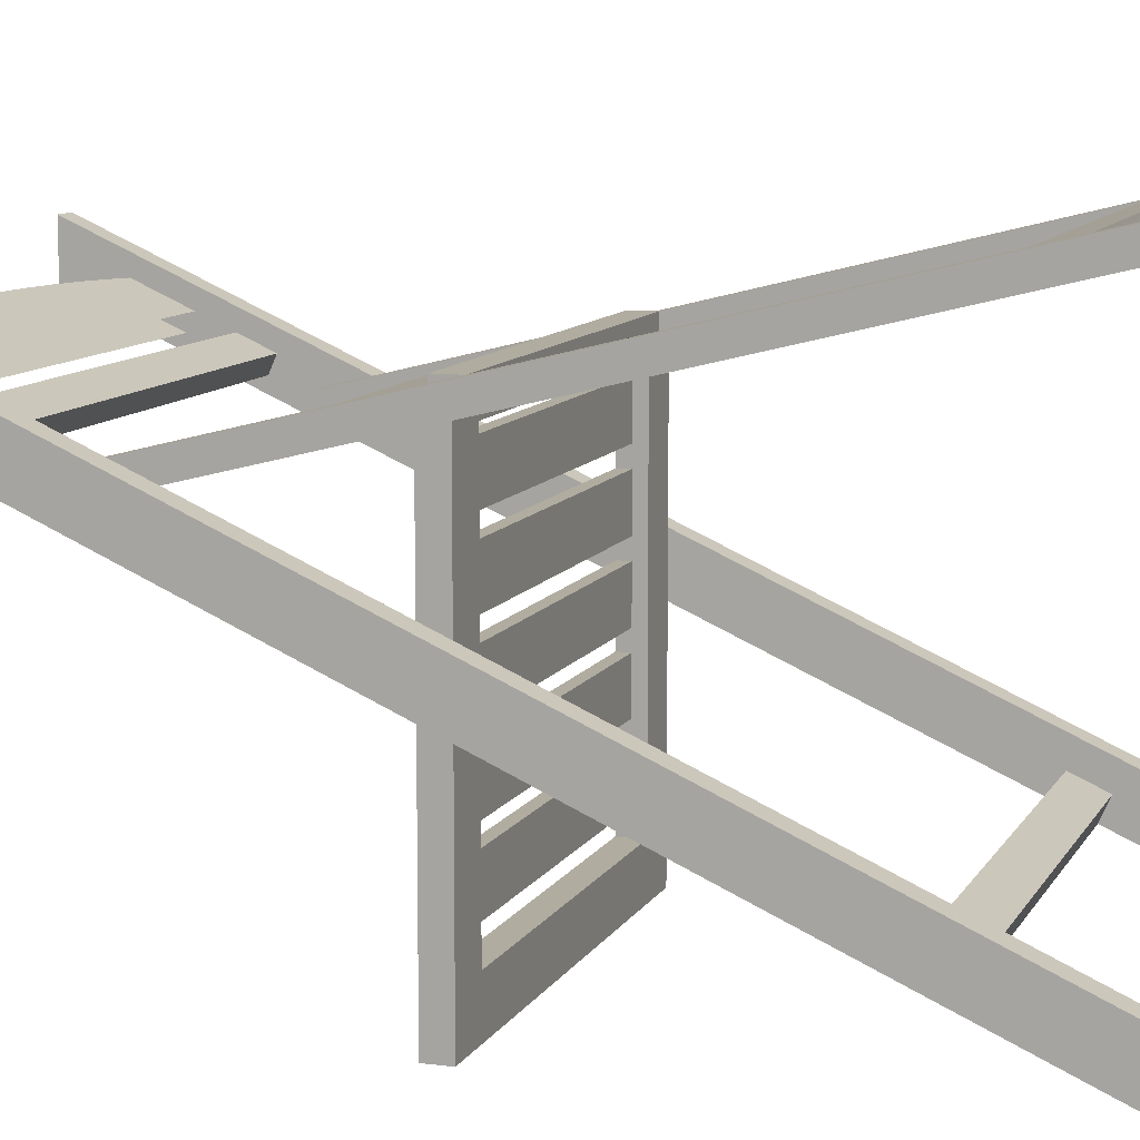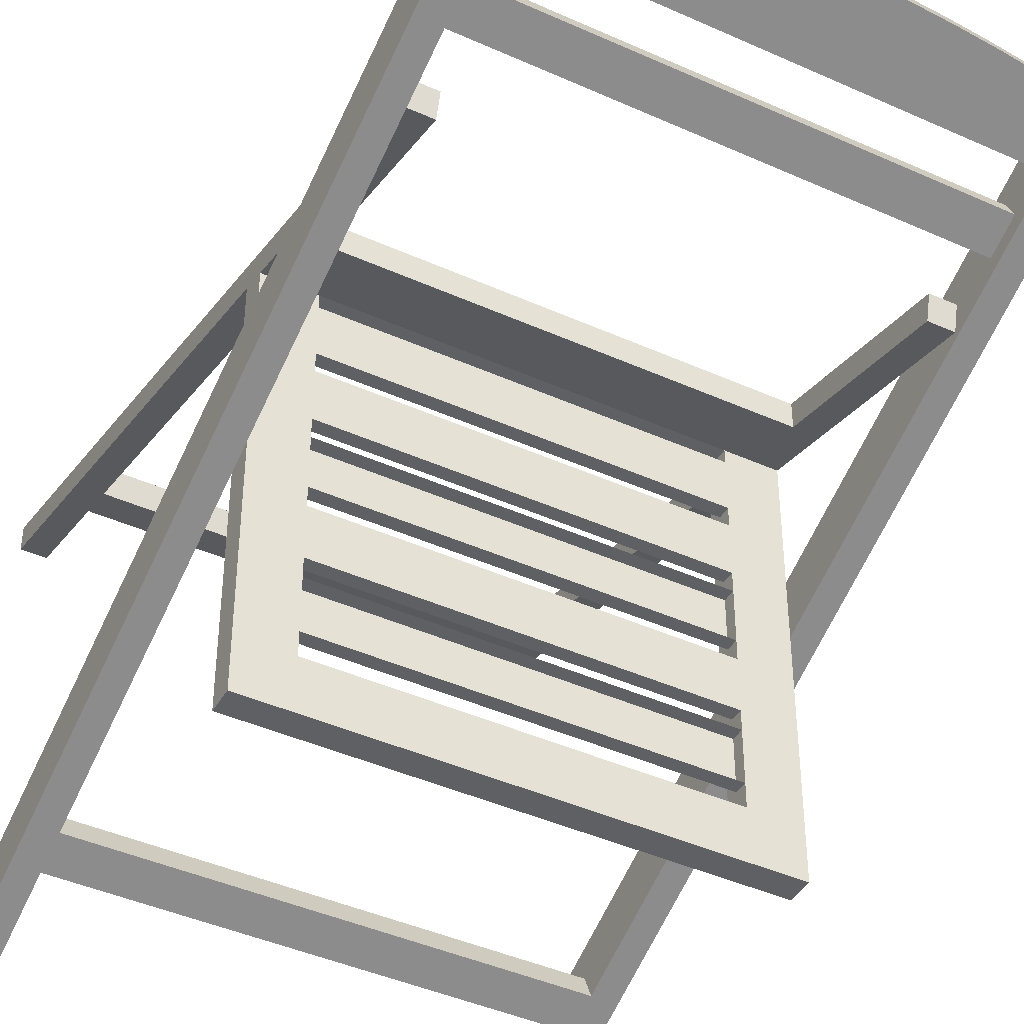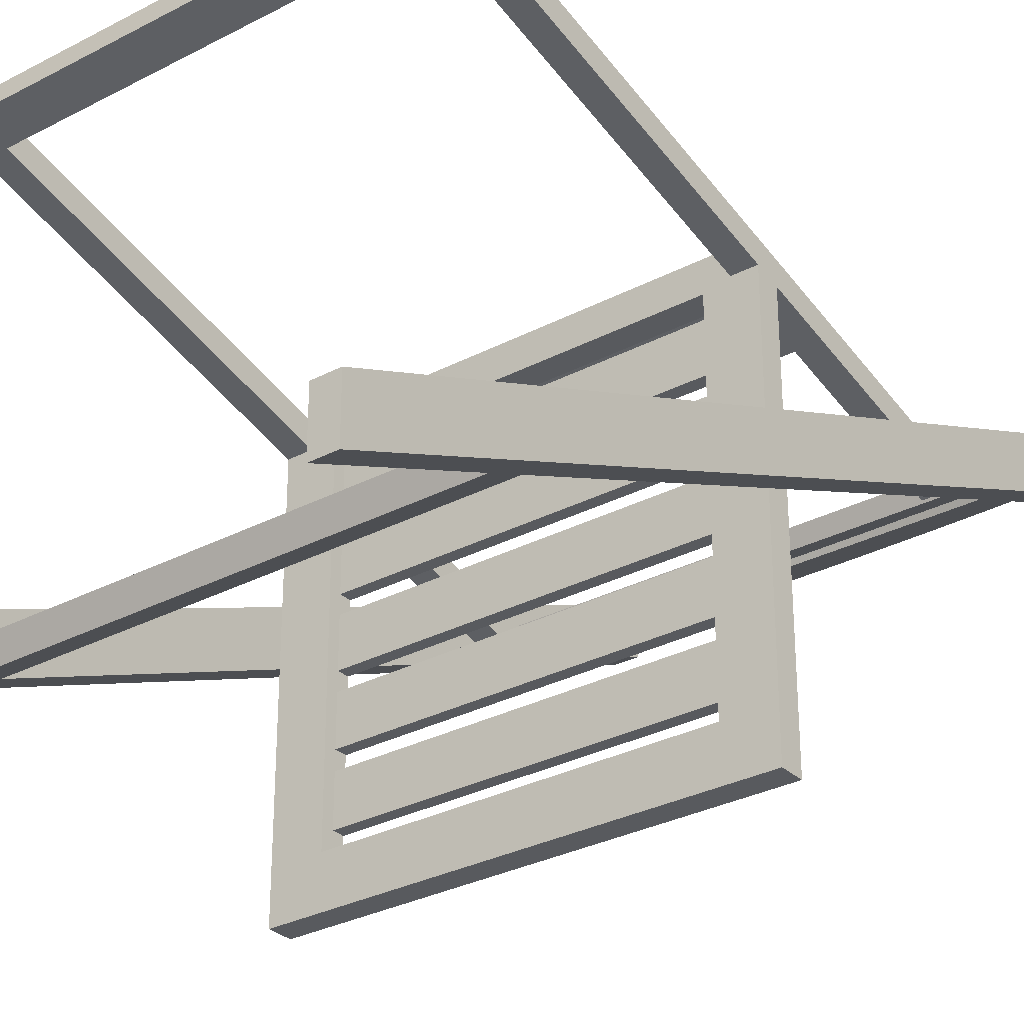
<metadata>
{"format":"obj","ext":"obj","renderer":"f3d","projection":"perspective","resolution":1024,"background":"white","views":[{"elev":10.0,"azim":-71.5,"up":"+Z"},{"elev":-42.6,"azim":151.7,"up":"+Z"},{"elev":-30.5,"azim":37.2,"up":"+Z"}]}
</metadata>
<code>
v -0.2035 0.3501 0.1352
v -0.2035 -0.444 -0.2618
v -0.2035 -0.444 -0.2171
v -0.2035 0.3501 0.09057
v -0.1836 -0.444 -0.2171
v -0.1836 0.3501 0.09057
v -0.1836 0.3501 0.1352
v -0.1836 -0.2807 -0.1893
v -0.1836 -0.3079 -0.2014
v -0.1836 -0.444 -0.2618
v -0.1836 -0.04695 -0.04094
v -0.1836 -0.0271 -0.03213
v -0.1836 -0.0271 -0.07679
v -0.1836 -0.3159 -0.1832
v -0.1836 -0.04695 -0.0856
v 0.1836 -0.2807 -0.1893
v 0.1836 -0.3159 -0.1832
v -0.1836 -0.2887 -0.1712
v 0.1836 -0.2887 -0.1712
v 0.1836 -0.3079 -0.2014
v -0.1836 -0.0271 -0.04094
v -0.1439 -0.04695 0.06427
v 0.2035 0.3501 0.09057
v 0.1836 -0.04695 -0.04094
v 0.1836 -0.444 -0.2171
v -0.1836 -0.0271 -0.2618
v -0.1836 -0.0271 0.06427
v -0.1439 -0.04695 -0.2221
v -0.1836 -0.04695 0.06927
v 0.1836 -0.04695 -0.0856
v 0.2035 -0.444 -0.2618
v 0.1836 -0.444 -0.2618
v -0.1836 -0.04695 -0.2618
v -0.1439 -0.03703 -0.2042
v -0.1638 -0.04695 0.06927
v 0.1836 -0.0271 -0.07679
v 0.2035 -0.444 -0.2171
v 0.1836 -0.0271 -0.04094
v 0.1836 -0.0271 -0.2618
v 0.1439 -0.04695 0.06427
v -0.1439 -0.0271 -0.2618
v -0.1439 -0.0271 -0.05533
v -0.1836 0.1729 0.03431
v -0.1439 -0.0271 -0.000739
v -0.1439 -0.0271 -0.04044
v 0.1836 -0.04695 -0.2618
v -0.1439 -0.0271 -0.2221
v -0.1439 -0.03703 0.05385
v -0.1836 -0.444 0.1694
v -0.1439 -0.04695 0.08974
v 0.1836 0.3501 0.09057
v 0.2035 0.3501 0.1352
v 0.1439 -0.04695 -0.2221
v 0.1836 -0.04695 0.06927
v 0.1836 -0.0271 -0.03213
v -0.1439 -0.0271 -0.09503
v -0.1836 0.1681 0.01506
v -0.1638 0.1681 0.01506
v -0.1638 -0.0271 0.06427
v -0.1439 -0.0271 0.06427
v -0.1439 -0.0271 0.01415
v -0.1439 -0.0271 -0.2042
v 0.1439 -0.0271 -0.2221
v -0.1439 -0.03703 0.01415
v -0.1638 -0.444 0.1694
v -0.1638 -0.04695 0.08974
v 0.1836 0.3501 0.1352
v 0.1439 -0.0271 -0.05533
v 0.1836 -0.0271 0.06427
v 0.1439 -0.0271 -0.04044
v 0.1439 -0.0271 -0.2618
v 0.1439 -0.03703 -0.2042
v 0.1638 -0.04695 0.06927
v -0.1439 -0.0271 -0.1099
v -0.1439 -0.03703 -0.09503
v -0.1439 -0.03703 -0.04044
v -0.1836 -0.444 0.1898
v -0.1638 0.02252 0.05176
v -0.1439 -0.0271 0.05385
v 0.1638 -0.002288 0.05801
v 0.1439 -0.0271 -0.000739
v -0.1439 -0.03703 -0.000739
v -0.1439 -0.0271 -0.1645
v 0.1439 -0.03703 0.05385
v -0.1439 -0.03703 -0.05533
v -0.1638 -0.3333 0.1415
v -0.1638 -0.3285 0.1607
v -0.1638 -0.0271 0.08974
v -0.1439 -0.0271 0.08974
v 0.1439 -0.04695 0.08974
v 0.1439 -0.0271 -0.09503
v 0.1638 -0.3333 0.1415
v 0.1836 0.1729 0.03431
v -0.1439 -0.0271 -0.1496
v -0.1439 -0.03703 -0.1099
v 0.1439 -0.03703 -0.09503
v -0.1638 0.1729 0.03431
v -0.1638 0.02252 0.07223
v -0.1638 -0.002288 0.05801
v 0.1439 -0.0271 0.06427
v 0.1439 -0.03703 -0.000739
v 0.1439 -0.0271 0.01415
v 0.1439 -0.0271 -0.2042
v -0.1439 -0.03703 -0.1645
v 0.1439 -0.03703 0.01415
v -0.1638 -0.3622 0.1487
v -0.1638 -0.444 0.1898
v -0.1638 -0.0271 0.08474
v -0.1439 -0.0271 0.08474
v 0.1439 -0.0271 0.08974
v 0.1439 -0.0271 -0.1099
v 0.1439 -0.03703 -0.05533
v 0.1439 -0.03703 -0.04044
v 0.1439 -0.03703 -0.1645
v 0.1638 -0.04695 0.08974
v 0.1638 -0.3622 0.1487
v 0.1638 -0.3285 0.1607
v 0.1836 -0.444 0.1898
v 0.1836 0.1681 0.01506
v 0.1439 -0.0271 -0.1496
v -0.1439 -0.03703 -0.1496
v 0.1439 -0.03703 -0.1099
v -0.1638 -0.002288 0.07848
v 0.1638 0.02252 0.05176
v 0.1638 -0.0271 0.06427
v 0.1439 -0.0271 0.05385
v 0.1439 -0.0271 -0.1645
v -0.1638 -0.3573 0.168
v 0.1439 -0.03703 -0.1496
v 0.1836 -0.444 0.1694
v 0.1638 -0.3573 0.168
v 0.1638 0.1729 0.03431
v 0.1638 -0.002288 0.07848
v 0.1638 0.02252 0.07223
v 0.1439 -0.0271 0.08474
v 0.1638 -0.0271 0.08974
v 0.1638 -0.0271 0.08474
v 0.1638 -0.444 0.1694
v 0.1638 -0.444 0.1898
v 0.1638 0.1681 0.01506
v -0.1638 -0.0271 0.06927
v 0.1638 -0.0271 0.06927
v 0.1836 0.2367 0.05236
v -0.1836 0.2095 0.04029
v -0.1836 0.2367 0.05236
v 0.1836 0.2095 0.04029
v -0.1836 0.2307 0.06597
v -0.1836 0.2035 0.05389
v 0.1836 0.2307 0.06597
v 0.1836 0.2035 0.05389
v -0.1531 0.3108 0.08525
v -0.1836 0.2639 0.06444
v -0.1836 0.3075 0.08378
v 0.1836 0.2639 0.06444
v -0.1836 0.3015 0.09739
v -0.1226 0.3135 0.08645
v -0.1836 0.2579 0.07805
v -0.1531 0.3048 0.09886
v -0.092 0.3156 0.08739
v -0.1226 0.3075 0.1001
v -0.06136 0.3172 0.08806
v 0.1836 0.2579 0.07805
v -0.092 0.3096 0.101
v -0.03069 0.3181 0.08846
v -0.06136 0.3111 0.1017
v -0 0.3184 0.08859
v -0.03069 0.312 0.1021
v 0.03069 0.3181 0.08846
v -0 0.3123 0.1022
v 0.03069 0.312 0.1021
v 0.06136 0.3172 0.08806
v 0.06136 0.3111 0.1017
v 0.092 0.3156 0.08739
v 0.092 0.3096 0.101
v 0.1226 0.3135 0.08645
v 0.1226 0.3075 0.1001
v 0.1531 0.3108 0.08525
v 0.1531 0.3048 0.09886
v 0.1836 0.3075 0.08378
v 0.1836 0.3015 0.09739
g mesh1_mesh1-geometry
f 1 2 3
f 2 1 4
f 5 1 3
f 1 6 4
f 6 2 4
f 1 5 7
f 6 1 7
f 2 6 8
f 2 9 10
f 9 5 10
f 7 5 11
f 12 6 7
f 8 6 13
f 2 8 9
f 5 9 14
f 14 11 5
f 7 11 12
f 12 13 6
f 8 13 15
f 16 9 8
f 14 9 17
f 11 14 18
f 11 13 12
f 13 11 15
f 11 8 15
f 11 18 8
f 18 19 8
f 9 16 20
f 16 8 19
f 18 14 19
f 20 17 9
f 17 19 14
f 21 15 11
f 11 15 22
f 16 23 20
f 19 24 16
f 20 25 17
f 17 24 19
f 26 15 21
f 11 27 21
f 22 15 28
f 29 11 22
f 30 23 16
f 31 20 23
f 16 24 30
f 25 20 32
f 24 17 25
f 15 26 33
f 26 21 13
f 27 11 29
f 21 27 12
f 15 33 28
f 22 28 34
f 35 29 22
f 36 23 30
f 20 31 32
f 23 37 31
f 38 30 24
f 30 39 24
f 24 40 30
f 37 24 25
f 41 33 26
f 42 13 21
f 13 41 26
f 29 43 27
f 44 12 27
f 45 21 12
f 46 28 33
f 47 34 28
f 48 22 34
f 35 49 29
f 50 35 22
f 23 36 51
f 30 38 36
f 37 23 52
f 24 39 38
f 39 30 46
f 40 53 30
f 54 40 24
f 24 37 55
f 33 41 46
f 56 13 42
f 42 21 45
f 41 13 47
f 49 43 29
f 27 43 57
f 27 58 59
f 60 27 59
f 45 12 44
f 44 27 61
f 28 46 53
f 62 34 47
f 47 28 63
f 22 48 60
f 64 48 34
f 49 35 65
f 66 35 50
f 22 40 50
f 36 67 51
f 67 23 51
f 38 67 36
f 38 39 36
f 36 68 38
f 23 67 52
f 67 37 52
f 69 24 55
f 67 38 55
f 38 70 55
f 30 53 46
f 46 71 39
f 40 72 53
f 73 40 54
f 24 69 54
f 55 37 67
f 46 41 71
f 74 13 56
f 75 42 56
f 56 42 75
f 45 76 42
f 47 13 62
f 63 41 47
f 43 49 77
f 43 58 57
f 58 27 57
f 59 58 78
f 79 27 60
f 59 80 60
f 45 81 44
f 44 81 45
f 76 44 45
f 45 44 76
f 61 27 79
f 44 61 82
f 53 63 28
f 72 62 34
f 34 62 72
f 34 83 62
f 62 83 34
f 79 60 48
f 60 40 22
f 64 84 48
f 48 84 64
f 48 64 79
f 85 64 34
f 65 35 86
f 87 35 66
f 50 88 66
f 88 50 89
f 90 89 50
f 90 50 40
f 71 36 39
f 36 91 68
f 38 68 70
f 55 81 69
f 55 70 81
f 63 53 72
f 72 40 84
f 90 40 73
f 54 92 73
f 93 54 69
f 41 63 71
f 94 13 74
f 74 56 95
f 42 75 85
f 85 75 42
f 75 95 56
f 96 56 75
f 75 56 96
f 42 76 85
f 70 76 45
f 45 76 70
f 62 13 83
f 77 97 43
f 58 43 97
f 98 78 58
f 59 78 99
f 80 59 99
f 60 80 100
f 81 45 70
f 70 45 81
f 44 101 81
f 81 101 44
f 44 76 82
f 82 76 44
f 79 102 61
f 61 102 79
f 61 79 64
f 61 64 82
f 101 44 82
f 82 44 101
f 62 72 103
f 103 72 62
f 104 72 34
f 34 72 104
f 83 34 104
f 104 34 83
f 84 79 48
f 48 79 84
f 40 60 100
f 84 64 105
f 105 64 84
f 85 82 64
f 75 85 34
f 87 86 35
f 65 86 106
f 106 107 65
f 66 107 87
f 98 66 108
f 108 66 88
f 109 88 89
f 89 90 110
f 36 71 63
f 36 111 91
f 112 91 68
f 68 91 112
f 70 68 113
f 69 81 102
f 101 70 81
f 81 70 101
f 103 63 72
f 100 84 40
f 114 72 84
f 115 90 73
f 92 54 116
f 92 117 73
f 118 54 93
f 93 69 119
f 83 13 94
f 120 74 94
f 94 74 120
f 121 74 94
f 94 74 121
f 74 121 95
f 95 121 74
f 122 74 95
f 95 74 122
f 85 96 75
f 75 96 85
f 68 85 42
f 42 85 68
f 95 75 34
f 56 96 91
f 91 96 56
f 82 85 76
f 76 70 113
f 113 70 76
f 97 77 107
f 98 58 97
f 123 78 98
f 98 124 78
f 78 123 99
f 124 99 78
f 99 124 80
f 100 80 125
f 81 101 102
f 76 101 82
f 82 101 76
f 102 79 126
f 126 79 102
f 102 64 61
f 61 64 102
f 103 114 72
f 72 114 103
f 72 104 114
f 114 104 72
f 104 121 34
f 83 94 104
f 127 104 83
f 83 104 127
f 79 84 126
f 126 84 79
f 110 109 89
f 64 102 105
f 105 102 64
f 105 112 84
f 105 84 102
f 128 86 87
f 87 92 86
f 128 106 86
f 92 106 86
f 107 106 128
f 97 107 66
f 87 107 128
f 66 98 97
f 98 108 123
f 88 109 108
f 109 123 108
f 115 110 90
f 36 63 103
f 36 120 111
f 91 111 96
f 91 112 96
f 96 112 91
f 68 112 113
f 85 68 112
f 112 68 85
f 70 101 113
f 113 101 70
f 69 102 126
f 126 84 100
f 129 114 84
f 73 117 115
f 116 54 130
f 116 131 92
f 106 92 116
f 92 131 117
f 92 87 117
f 125 119 69
f 69 100 125
f 54 118 130
f 93 117 118
f 119 132 93
f 74 120 111
f 111 120 74
f 120 121 94
f 94 121 120
f 121 104 94
f 121 95 34
f 129 95 121
f 121 95 129
f 74 122 111
f 111 122 74
f 95 129 122
f 122 129 95
f 96 85 112
f 112 85 96
f 101 76 113
f 113 76 101
f 133 98 123
f 124 98 134
f 124 119 80
f 80 119 125
f 102 101 105
f 126 102 84
f 114 103 127
f 127 103 114
f 104 127 114
f 114 127 104
f 109 110 135
f 112 96 84
f 105 113 112
f 131 87 128
f 106 131 128
f 123 109 133
f 110 115 136
f 133 109 135
f 36 103 127
f 36 127 120
f 122 120 111
f 111 120 122
f 122 96 111
f 113 105 101
f 69 126 100
f 114 129 127
f 122 129 84
f 117 137 115
f 130 138 116
f 116 139 131
f 131 106 116
f 131 118 117
f 87 131 117
f 132 117 93
f 132 119 140
f 121 120 129
f 129 120 121
f 120 122 129
f 129 122 120
f 98 133 134
f 132 124 134
f 119 124 140
f 133 117 134
f 136 135 110
f 96 122 84
f 136 115 137
f 133 135 137
f 120 127 129
f 135 136 137
f 137 117 133
f 139 116 138
f 118 131 139
f 134 117 132
f 124 132 140
g mesh1_mesh1-geometry
f 3 2 1
f 4 1 2
f 2 5 3
f 3 5 2
f 3 1 5
f 4 6 1
f 4 2 6
f 5 2 10
f 10 2 5
f 7 5 1
f 7 1 6
f 8 6 2
f 10 9 2
f 10 5 9
f 11 5 7
f 7 6 12
f 13 6 8
f 9 8 2
f 14 9 5
f 5 11 14
f 12 11 7
f 6 13 12
f 15 13 8
f 18 9 8
f 8 9 18
f 8 9 16
f 9 18 14
f 14 18 9
f 17 9 14
f 18 14 11
f 12 13 11
f 15 11 13
f 15 8 11
f 8 18 11
f 8 19 18
f 20 16 9
f 19 8 16
f 19 14 18
f 9 17 20
f 14 19 17
f 11 15 21
f 22 15 11
f 20 19 16
f 16 19 20
f 20 23 16
f 16 24 19
f 17 25 20
f 19 20 17
f 17 20 19
f 19 24 17
f 21 15 26
f 21 27 11
f 28 15 22
f 22 11 29
f 16 23 30
f 23 20 31
f 30 24 16
f 32 20 25
f 25 17 24
f 33 26 15
f 13 21 26
f 29 11 27
f 12 27 21
f 28 33 15
f 34 28 22
f 22 29 35
f 30 23 36
f 32 31 20
f 31 37 23
f 24 30 38
f 24 39 30
f 30 40 24
f 32 37 25
f 25 37 32
f 25 24 37
f 26 33 41
f 21 13 42
f 26 41 13
f 27 43 29
f 59 29 27
f 27 29 59
f 27 12 44
f 12 21 45
f 33 28 46
f 28 34 47
f 34 22 48
f 29 49 35
f 29 59 35
f 35 59 29
f 22 35 50
f 51 36 23
f 36 38 30
f 37 32 31
f 31 32 37
f 52 23 37
f 38 39 24
f 38 24 55
f 55 24 38
f 46 30 39
f 30 53 40
f 24 40 54
f 55 37 24
f 46 41 33
f 42 13 56
f 45 21 42
f 47 13 41
f 29 43 49
f 57 43 27
f 59 58 27
f 59 27 60
f 44 12 45
f 61 27 44
f 53 46 28
f 47 34 62
f 63 28 47
f 60 48 22
f 34 48 64
f 65 35 49
f 141 35 59
f 59 35 141
f 50 35 66
f 89 22 50
f 50 22 89
f 50 40 22
f 51 67 36
f 51 23 67
f 36 67 38
f 36 39 38
f 38 68 36
f 52 67 23
f 52 37 67
f 55 24 69
f 55 38 67
f 55 70 38
f 46 53 30
f 39 71 46
f 53 72 40
f 54 40 73
f 54 69 24
f 67 37 55
f 71 41 46
f 56 13 74
f 42 76 45
f 62 13 47
f 47 41 63
f 77 49 43
f 57 58 43
f 57 27 58
f 78 58 59
f 60 27 79
f 60 80 59
f 79 27 61
f 82 61 44
f 28 63 53
f 48 60 79
f 22 89 60
f 60 89 22
f 22 40 60
f 79 64 48
f 34 64 85
f 86 35 65
f 107 49 65
f 65 49 107
f 35 108 141
f 141 108 35
f 99 141 59
f 59 141 99
f 66 35 87
f 108 35 66
f 66 35 108
f 50 108 66
f 66 108 50
f 66 88 50
f 89 50 88
f 50 89 90
f 40 50 90
f 39 36 71
f 68 91 36
f 70 68 38
f 69 81 55
f 81 70 55
f 72 53 63
f 84 40 72
f 73 40 90
f 73 92 54
f 73 69 54
f 54 69 73
f 69 54 93
f 71 63 41
f 74 13 94
f 95 56 74
f 56 95 75
f 85 76 42
f 83 13 62
f 49 107 77
f 77 107 49
f 43 97 77
f 97 43 58
f 58 78 98
f 99 78 59
f 99 59 80
f 100 80 60
f 64 79 61
f 82 64 61
f 60 89 109
f 109 89 60
f 100 60 40
f 64 82 85
f 34 85 75
f 35 86 87
f 106 86 65
f 65 107 106
f 141 99 108
f 108 99 141
f 87 107 66
f 108 66 98
f 88 66 108
f 108 50 109
f 109 50 108
f 89 88 109
f 110 90 89
f 109 50 90
f 90 50 109
f 40 110 90
f 90 110 40
f 63 71 36
f 91 111 36
f 113 68 70
f 102 81 69
f 72 63 103
f 40 84 100
f 84 72 114
f 73 90 115
f 116 54 92
f 73 117 92
f 69 73 125
f 125 73 69
f 93 54 118
f 119 69 93
f 94 13 83
f 34 75 95
f 76 85 82
f 107 77 97
f 97 58 98
f 98 78 123
f 78 124 98
f 99 123 78
f 78 99 124
f 80 124 99
f 133 99 80
f 80 99 133
f 125 80 100
f 102 101 81
f 34 121 104
f 104 94 83
f 89 109 110
f 110 40 100
f 100 40 110
f 84 112 105
f 102 84 105
f 87 86 128
f 86 92 87
f 86 128 87
f 87 128 86
f 86 106 128
f 86 106 92
f 128 86 106
f 106 86 128
f 128 106 107
f 108 99 123
f 123 99 108
f 66 107 97
f 128 107 87
f 97 98 66
f 123 108 98
f 108 109 88
f 108 123 109
f 90 110 115
f 109 90 135
f 135 90 109
f 103 63 36
f 111 120 36
f 96 111 91
f 113 112 68
f 126 102 69
f 100 84 126
f 84 114 129
f 135 90 115
f 115 90 135
f 115 117 73
f 142 115 73
f 73 115 142
f 130 54 116
f 92 131 116
f 116 92 106
f 92 131 116
f 116 131 92
f 117 131 92
f 117 87 92
f 131 92 117
f 117 92 131
f 125 73 142
f 142 73 125
f 69 119 125
f 125 100 69
f 130 118 54
f 118 117 93
f 93 132 119
f 94 104 121
f 34 95 121
f 123 98 133
f 134 98 124
f 99 133 123
f 123 133 99
f 80 119 124
f 80 134 124
f 124 134 80
f 125 133 80
f 80 133 125
f 134 80 133
f 133 80 134
f 125 119 80
f 105 101 102
f 84 102 126
f 135 110 109
f 110 100 135
f 135 100 110
f 84 96 112
f 112 113 105
f 128 87 131
f 128 131 106
f 133 109 123
f 136 115 110
f 135 109 133
f 127 103 36
f 120 127 36
f 111 96 122
f 101 105 113
f 100 126 69
f 127 129 114
f 84 129 122
f 135 115 137
f 137 115 135
f 115 137 117
f 115 142 137
f 137 142 115
f 116 138 130
f 131 139 116
f 116 106 131
f 117 118 131
f 117 131 87
f 142 133 125
f 125 133 142
f 118 138 130
f 130 138 118
f 93 117 132
f 140 119 132
f 134 133 98
f 134 124 132
f 140 124 119
f 134 117 133
f 110 135 136
f 84 122 96
f 137 115 136
f 137 135 133
f 129 127 120
f 137 136 135
f 133 117 137
f 133 142 137
f 137 142 133
f 138 116 139
f 139 131 118
f 138 118 139
f 139 118 138
f 132 117 134
f 140 132 124
g mesh2_mesh2-geometry
f 143 144 145
f 144 143 146
f 147 143 145
f 146 148 144
f 143 147 149
f 148 146 150
f 150 147 148
f 147 150 149
g mesh2_mesh2-geometry
f 145 144 143
f 146 143 144
f 144 147 145
f 145 147 144
f 145 143 147
f 149 146 143
f 143 146 149
f 144 148 146
f 147 144 148
f 148 144 147
f 149 147 143
f 146 149 150
f 150 149 146
f 150 146 148
f 148 147 150
f 149 150 147
g mesh3_mesh3-geometry
f 151 152 153
f 152 151 154
f 153 152 151
f 154 151 152
f 153 155 152
f 155 151 153
f 153 151 155
f 154 151 156
f 156 151 154
f 157 152 155
f 151 155 158
f 158 155 151
f 158 156 151
f 151 156 158
f 154 156 159
f 159 156 154
f 157 158 155
f 155 158 157
f 156 158 160
f 160 158 156
f 160 159 156
f 156 159 160
f 154 159 161
f 161 159 154
f 158 157 162
f 162 157 158
f 158 162 160
f 160 162 158
f 159 160 163
f 163 160 159
f 163 161 159
f 159 161 163
f 154 161 164
f 164 161 154
f 160 162 163
f 163 162 160
f 161 163 165
f 165 163 161
f 165 164 161
f 161 164 165
f 154 164 166
f 166 164 154
f 163 162 165
f 165 162 163
f 164 165 167
f 167 165 164
f 167 166 164
f 164 166 167
f 154 166 168
f 168 166 154
f 165 162 167
f 167 162 165
f 166 167 169
f 169 167 166
f 166 170 168
f 168 170 166
f 154 168 171
f 171 168 154
f 167 162 169
f 169 162 167
f 170 166 169
f 169 166 170
f 172 168 170
f 170 168 172
f 168 172 171
f 171 172 168
f 154 171 173
f 173 171 154
f 169 162 170
f 170 162 169
f 170 162 172
f 172 162 170
f 174 171 172
f 172 171 174
f 171 174 173
f 173 174 171
f 154 173 175
f 175 173 154
f 172 162 174
f 174 162 172
f 176 173 174
f 174 173 176
f 173 176 175
f 175 176 173
f 154 175 177
f 177 175 154
f 174 162 176
f 176 162 174
f 178 175 176
f 176 175 178
f 175 178 177
f 177 178 175
f 154 177 179
f 179 177 154
f 176 162 178
f 178 162 176
f 180 177 178
f 178 177 180
f 177 180 179
f 179 180 177
f 179 154 180
f 178 162 180
f 180 162 178
f 162 180 154
g mesh3_mesh3-geometry
f 152 155 153
f 155 152 157
f 180 154 179
f 154 180 162
g mesh4_mesh4-geometry
l 31 32
l 32 25
g mesh5_mesh5-geometry
l 5 10
l 10 2
g mesh6_mesh6-geometry
l 49 77
l 49 65
l 107 65
g mesh7_mesh7-geometry
l 139 118
l 139 138
l 138 130
g mesh8_mesh8-geometry
l 73 125
l 73 142
l 125 142
l 142 137
g mesh9_mesh9-geometry
l 35 59
l 35 141
l 141 59
l 108 141
g mesh10_mesh10-geometry
l 133 80
g mesh11_mesh11-geometry
l 128 106
g mesh12_mesh12-geometry
l 143 149
g mesh13_mesh13-geometry
l 146 150
g mesh14_mesh14-geometry
l 144 148

</code>
